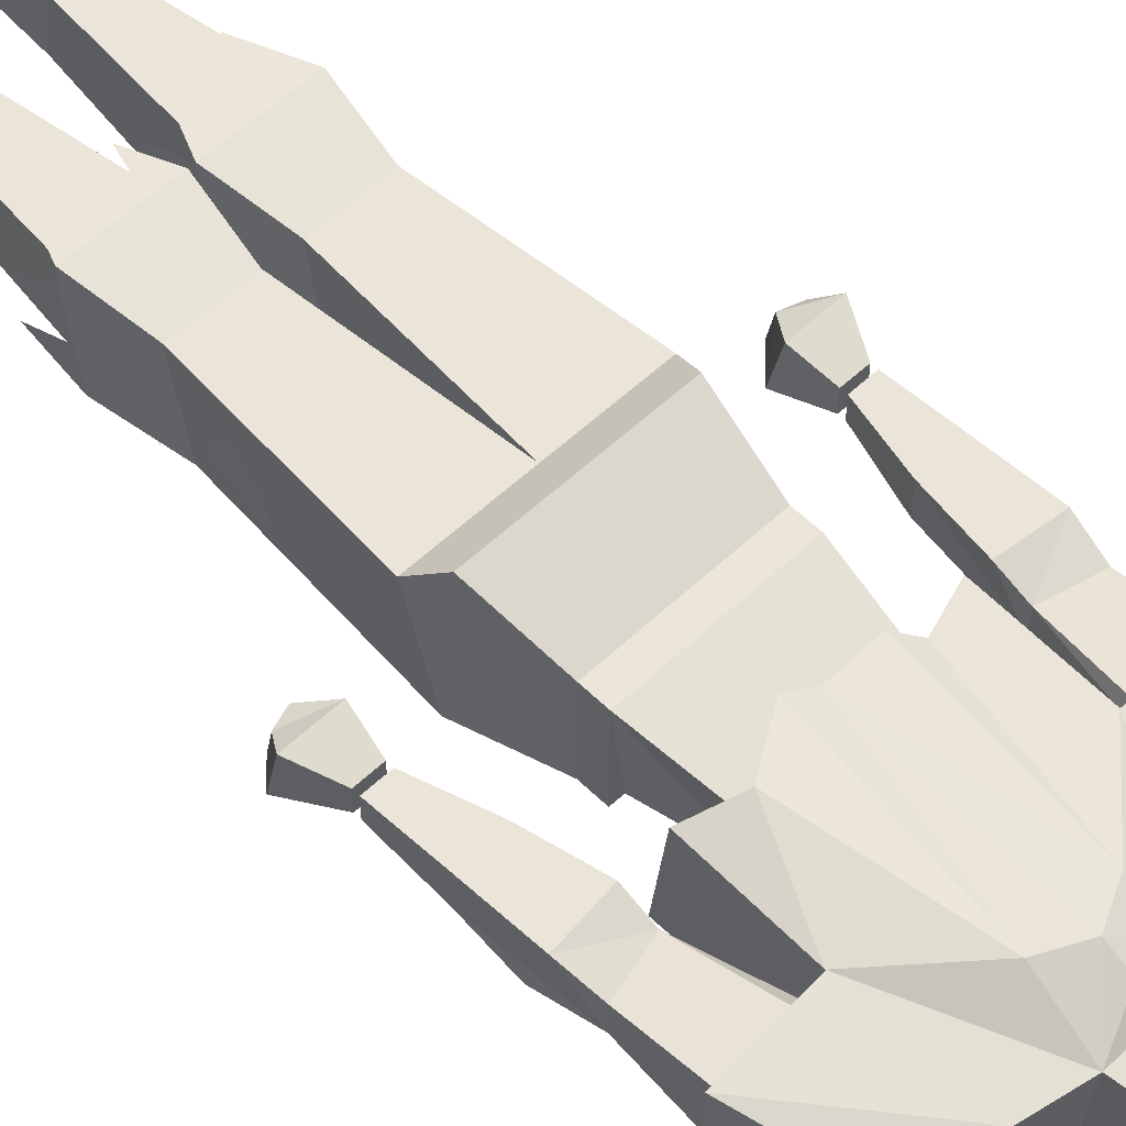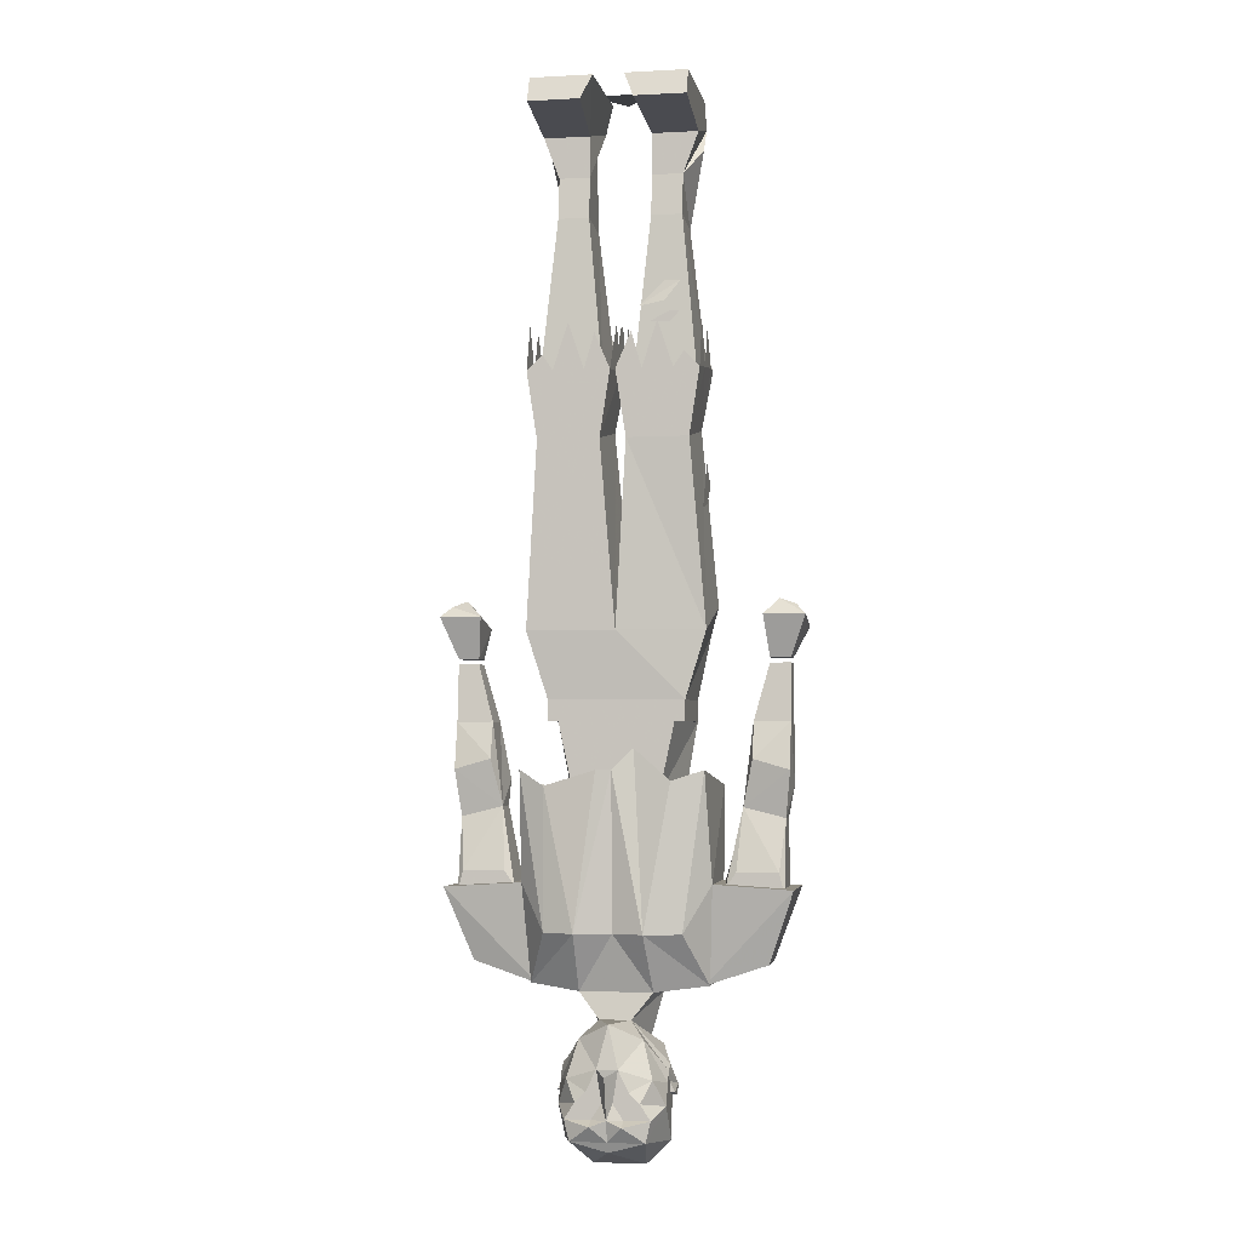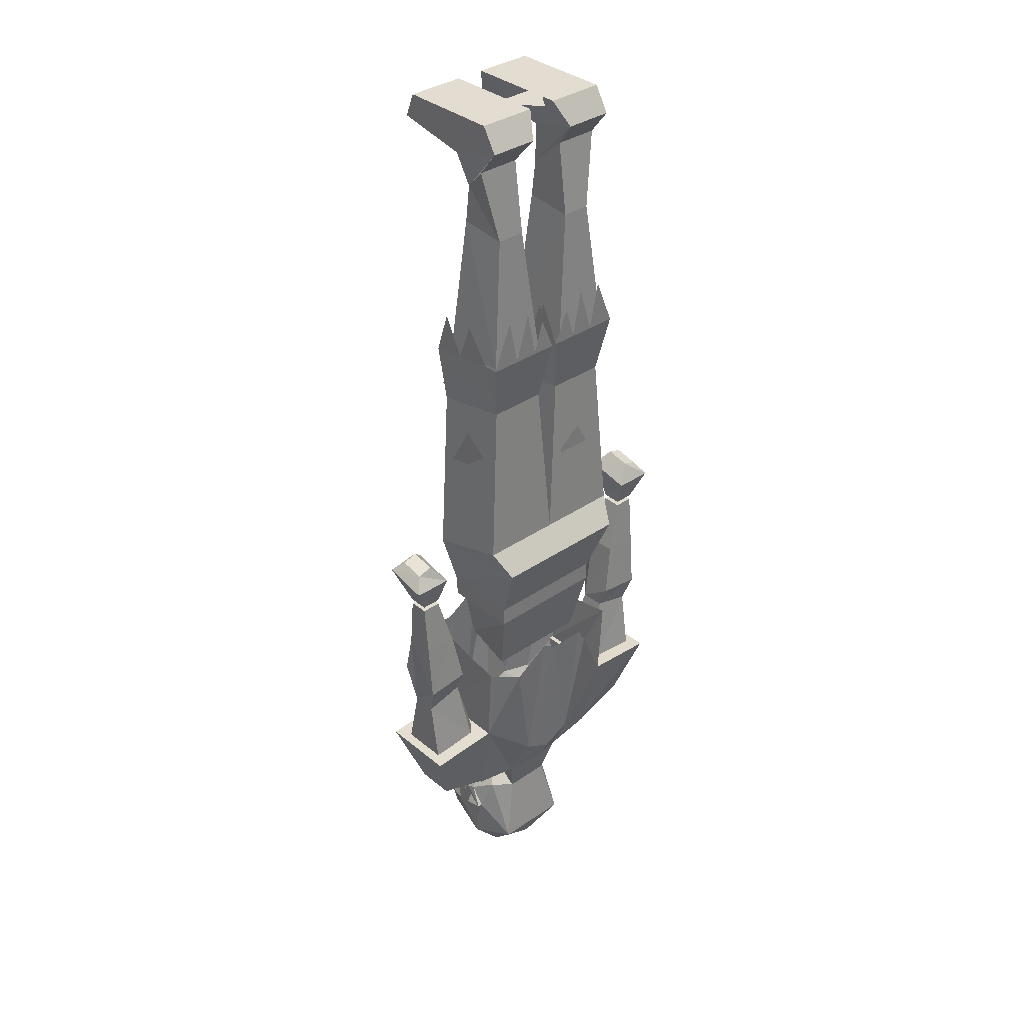
<metadata>
{"format":"obj","ext":"obj","renderer":"f3d","projection":"perspective","resolution":1024,"background":"white","views":[{"elev":56.3,"azim":-44.4,"up":"+Z"},{"elev":-3.2,"azim":-169.6,"up":"+Y"},{"elev":35.2,"azim":-42.5,"up":"+Y"}]}
</metadata>
<code>
v 0.03125 -1.469 -0.1328
v 0.04688 -1.477 -0.1328
v 0.007812 -1.477 -0.1328
v 0.03125 -1.461 -0.1328
v 0.0625 -1.445 -0.1172
v 0.07812 -1.484 -0.09375
v 0.0625 -1.5 -0.1328
v 0.02344 -1.5 -0.1328
v 0.02344 -1.484 -0.1328
v 0 -1.5 -0.1406
v 0 -1.469 -0.1484
v 0 -1.438 -0.1562
v 0.01562 -1.43 -0.1328
v 0.04688 -1.391 -0.1016
v 0.07812 -1.453 -0.07812
v 0.07812 -1.469 -0.0625
v 0.07812 -1.539 -0.04688
v 0.05469 -1.531 -0.1328
v 0.02344 -1.508 -0.1484
v 0 -1.531 -0.1328
v -0.02344 -1.508 -0.1484
v -0.02344 -1.5 -0.1328
v -0.007812 -1.477 -0.1328
v -0.01562 -1.43 -0.1328
v -0.03125 -1.461 -0.1328
v -0.0625 -1.445 -0.1172
v -0.04688 -1.391 -0.1016
v 0 -1.367 -0.125
v 0.02344 -1.367 -0.07031
v 0.07812 -1.438 -0.07031
v 0.07812 -1.453 -0.0625
v 0.08594 -1.469 -0.0625
v 0.07812 -1.477 -0.03906
v 0.0625 -1.508 0.03125
v 0.03906 -1.578 -0.03125
v 0 -1.547 -0.125
v -0.04688 -1.477 -0.1328
v -0.03125 -1.469 -0.1328
v -0.07812 -1.484 -0.09375
v -0.07812 -1.453 -0.07812
v -0.07812 -1.438 -0.07031
v -0.02344 -1.367 -0.07031
v -0.05469 -1.328 -0.0625
v 0.05469 -1.328 -0.0625
v 0.05469 -1.336 0.03125
v 0.03906 -1.398 0.01562
v 0.0625 -1.406 -0.01562
v 0.07812 -1.43 -0.05469
v 0.08594 -1.461 -0.03125
v 0.08594 -1.477 -0.03906
v 0.07812 -1.461 -0.03125
v -0.03906 -1.398 0.01562
v -0.0625 -1.508 0.03125
v 0 -1.547 0.01562
v -0.03906 -1.578 -0.03125
v -0.05469 -1.531 -0.1328
v -0.0625 -1.5 -0.1328
v -0.02344 -1.484 -0.1328
v -0.07812 -1.453 -0.0625
v -0.08594 -1.461 -0.03125
v -0.07812 -1.43 -0.05469
v -0.0625 -1.406 -0.01562
v -0.05469 -1.336 0.03125
v -0.1328 -1.32 0.03125
v -0.1328 -1.32 -0.03125
v -0.04688 -1.242 -0.1094
v 0 -1.242 -0.09375
v 0.05469 -1.242 -0.1094
v 0.1328 -1.32 -0.03125
v 0.1328 -1.32 0.03125
v 0.1406 -1.172 0.0625
v 0.04688 -1.258 0.07031
v 0 -1.281 0.07031
v 0 -1.312 0.05469
v -0.07812 -1.461 -0.03125
v -0.08594 -1.477 -0.03906
v -0.07812 -1.477 -0.03906
v -0.08594 -1.469 -0.0625
v -0.07812 -1.469 -0.0625
v -0.07812 -1.539 -0.04688
v -0.1406 -1.172 0.0625
v -0.1406 -1.172 -0.0625
v -0.1016 -1.242 -0.09375
v -0.08594 -1.023 -0.1016
v -0.03125 -0.9766 -0.09375
v 0 -1.008 -0.1016
v 0.02344 -1.008 -0.1016
v 0.1016 -1.031 -0.09375
v 0.1016 -1.242 -0.09375
v 0.1406 -1.172 -0.0625
v 0.1406 -1.031 0.07031
v 0.07812 -1.055 0.08594
v 0.0625 -1.031 0.08594
v 0 -1.031 0.08594
v -0.04688 -1.258 0.07031
v 0.08594 -1.047 0.03906
v 0.0625 -1.047 -0.0625
v 0.08594 -0.9375 -0.0625
v 0.1016 -0.9375 0.0625
v -0.08594 -1.047 0.03906
v -0.1016 -0.9375 0.0625
v -0.0625 -1.047 -0.0625
v -0.08594 -0.9375 -0.0625
v 0.1406 -1.008 -0.07812
v 0.1484 -1.055 -0.01562
v -0.1328 -1.008 -0.08594
v -0.1406 -1.031 0.07031
v -0.08594 -1.055 0.08594
v -0.02344 -1.016 0.08594
v -0.1953 -0.9922 -0.03125
v -0.1953 -0.9375 -0.01562
v -0.1797 -1.062 -0.01562
v -0.25 -1.008 -0.03125
v -0.25 -0.9375 -0.01562
v -0.25 -0.8516 -0.007812
v -0.2188 -0.8516 -0.007812
v -0.1953 -0.9375 0.03125
v -0.1797 -1.023 0.03906
v -0.1797 -1.062 0.02344
v -0.1562 -1.18 -0.03906
v -0.1719 -1.156 -0.03906
v -0.2344 -1.156 -0.03906
v -0.2422 -1.078 -0.01562
v -0.25 -1.031 0.03906
v -0.25 -0.9375 0.03125
v -0.25 -0.8516 0.02344
v -0.2188 -0.8516 0.02344
v -0.2422 -1.078 0.02344
v -0.1641 -1.172 0.03906
v -0.1484 -1.172 0.02344
v -0.2422 -1.188 0.02344
v -0.2422 -1.18 0.03906
v 0.1641 -1.172 0.03906
v 0.2422 -1.18 0.03906
v 0.2422 -1.078 0.02344
v 0.1797 -1.062 0.02344
v 0.1562 -1.18 0.02344
v 0.1562 -1.18 -0.03906
v 0.1797 -1.062 -0.01562
v 0.1719 -1.156 -0.03906
v 0.2422 -1.188 -0.03906
v 0.2344 -1.156 -0.03906
v 0.2422 -1.078 -0.01562
v 0.2422 -1.188 0.02344
v 0.1797 -1.023 0.03906
v 0.1953 -0.9375 0.03125
v 0.1953 -0.9375 -0.01562
v 0.1953 -0.9922 -0.03125
v 0.25 -1.008 -0.03125
v 0.25 -0.9375 -0.01562
v 0.25 -1.031 0.03906
v 0.25 -0.9375 0.03125
v 0.25 -0.8516 -0.007812
v 0.25 -0.8516 0.02344
v 0.2188 -0.8516 0.02344
v 0.2188 -0.8516 -0.007812
v -0.2422 -1.188 -0.03906
v -0.125 -1.32 -0.03125
v -0.125 -1.32 0.03125
v -0.2188 -1.289 0.03125
v -0.2188 -1.289 -0.03125
v -0.2578 -1.18 -0.0625
v -0.1328 -1.172 -0.0625
v -0.1328 -1.172 0.0625
v -0.2578 -1.18 0.0625
v 0.2188 -1.289 0.03125
v 0.125 -1.32 0.03125
v 0.125 -1.32 -0.03125
v 0.2188 -1.289 -0.03125
v 0.2578 -1.18 0.0625
v 0.1328 -1.172 0.0625
v 0.1328 -1.172 -0.0625
v 0.2578 -1.18 -0.0625
v 0.25 -0.8438 0.02344
v 0.2734 -0.7969 0.03906
v 0.2109 -0.7969 0.03906
v 0.2188 -0.8438 0.02344
v 0.2188 -0.8438 -0.007812
v 0.25 -0.8438 -0.007812
v 0.2734 -0.7812 -0.03125
v 0.2578 -0.7656 -0.01562
v 0.2578 -0.7734 0.02344
v 0.2344 -0.7656 0.02344
v 0.2109 -0.7812 -0.03125
v 0.2344 -0.7578 -0.01562
v -0.25 -0.8438 -0.007812
v -0.2188 -0.8438 -0.007812
v -0.2188 -0.8438 0.02344
v -0.25 -0.8438 0.02344
v -0.2734 -0.7969 0.03906
v -0.2734 -0.7812 -0.03125
v -0.2109 -0.7812 -0.03125
v -0.2109 -0.7969 0.03906
v -0.2344 -0.7656 0.02344
v -0.2578 -0.7734 0.02344
v -0.2578 -0.7656 -0.01562
v -0.2344 -0.7578 -0.01562
v 0.1016 -0.9375 -0.0625
v 0.1016 -0.9062 0.0625
v -0.1016 -0.9375 -0.0625
v -0.1016 -0.9062 -0.0625
v 0.1016 -0.9062 -0.0625
v 0.1172 -0.8047 0.1016
v -0.1016 -0.9062 0.0625
v -0.1172 -0.8047 0.1016
v -0.1328 -0.8047 -0.0625
v 0 -0.8047 -0.07031
v 0.1328 -0.8047 -0.07031
v 0.1328 -0.7656 0.07031
v 0 -0.7656 0.07031
v -0.1328 -0.7656 0.07031
v -0.1094 -0.5 0.05469
v -0.1094 -0.5234 -0.07031
v -0.01562 -0.5234 -0.07031
v 0.02344 -0.5 0.05469
v 0.02344 -0.5234 -0.07031
v 0.1172 -0.5234 -0.07031
v 0.1172 -0.5 0.05469
v -0.01562 -0.5 0.05469
v 0 -0.4141 0.01562
v 0 -0.4062 0.07031
v -0.03906 -0.4062 0.07031
v -0.07812 -0.4062 0.07031
v -0.125 -0.4062 0.07031
v -0.125 -0.4062 0.04688
v -0.125 -0.4141 -0.01562
v -0.125 -0.4219 -0.07031
v -0.08594 -0.4219 -0.07031
v -0.03906 -0.4219 -0.07031
v 0 -0.4219 -0.07031
v 0 -0.3438 -0.01562
v 0.007812 -0.4219 -0.07031
v 0.03125 -0.3672 -0.07031
v 0.04688 -0.4219 -0.07031
v 0.007812 -0.4141 0.01562
v 0.007812 -0.3438 -0.01562
v 0.07031 -0.3516 -0.07031
v 0.09375 -0.4219 -0.07031
v 0.1094 -0.3984 -0.07031
v 0.1328 -0.4219 -0.07031
v 0.1328 -0.4141 -0.01562
v 0.1328 -0.4062 0.04688
v 0.1328 -0.4062 0.07031
v 0.08594 -0.4062 0.07031
v 0.04688 -0.4062 0.07031
v 0.007812 -0.4062 0.07031
v 0.1328 -0.3516 -0.04688
v 0.1328 -0.3516 0.007812
v 0.1016 -0.3281 0.07031
v 0.0625 -0.3281 0.07031
v 0.03125 -0.3516 0.07031
v 0.007812 -0.3438 0.03906
v 0.1172 -0.4062 0.0625
v 0.09375 -0.1953 0.04688
v 0.04688 -0.1953 0.04688
v 0.02344 -0.4062 0.0625
v 0.02344 -0.4219 -0.04688
v 0.04688 -0.1875 -0.03125
v 0.09375 -0.1875 -0.03125
v 0.1172 -0.4219 -0.04688
v 0.09375 -0.125 -0.02344
v 0.1172 -0.07812 0.03125
v 0.04688 -0.07812 0.03125
v 0.04688 -0.125 -0.02344
v -0.04688 -0.1953 0.04688
v -0.09375 -0.1953 0.04688
v -0.1172 -0.4062 0.0625
v -0.02344 -0.4062 0.0625
v -0.02344 -0.4219 -0.04688
v -0.04688 -0.1875 -0.03125
v -0.04688 -0.125 -0.02344
v -0.04688 -0.07812 0.03125
v -0.1172 -0.07812 0.03125
v -0.09375 -0.125 -0.02344
v -0.09375 -0.1875 -0.03125
v -0.1172 -0.4219 -0.04688
v -0.1172 -0.0625 -0.02344
v -0.04688 -0.0625 -0.02344
v -0.03906 -0.03906 0.0625
v -0.1172 -0.03906 0.0625
v -0.1172 0 0.03906
v -0.1172 0 -0.125
v -0.1172 -0.03906 -0.1406
v -0.03906 -0.03906 -0.1406
v -0.02344 0 -0.125
v -0.02344 0 0.03906
v 0.04688 -0.7031 0.0625
v 0.1094 -0.6641 0.0625
v 0.07031 -0.5938 0.0625
v 0.03125 -0.625 0.0625
v 0.03906 -0.6875 -0.07031
v 0.04688 -0.6328 -0.07031
v 0.08594 -0.6016 -0.07031
v 0.07031 -0.6562 -0.07031
v 0.1172 -0.6484 -0.03125
v 0.1172 -0.6484 0.007812
v 0.1172 -0.6875 0.04688
v 0.1172 -0.6797 0.007812
v 0.1172 -0.6953 -0.03125
v 0.1172 -0.6953 0
v 0.1172 -0.7109 0.03125
v 0.1172 -0.7109 0
v -0.07812 -0.6016 0.05469
v -0.03125 -0.6094 0.05469
v -0.0625 -0.5703 0.05469
v -0.1094 -0.5703 0.05469
v -0.125 -0.5859 0.03906
v -0.125 -0.5547 0
v -0.125 -0.625 -0.03906
v -0.125 -0.6172 0
v -0.09375 -0.2891 -0.04688
v -0.07031 -0.2891 -0.04688
v -0.03125 -0.3281 -0.05469
v -0.07031 -0.3203 -0.05469
v -0.09375 -0.3359 -0.05469
v -0.07812 -0.3359 -0.05469
v -0.04688 -0.3516 -0.05469
v -0.07812 -0.3516 -0.05469
v -0.05469 -0.4297 -0.07031
v -0.03906 -0.4766 -0.07031
v -0.1172 -0.4922 -0.07031
v -0.09375 -0.4609 -0.07031
v 0.02344 -0.4531 -0.07031
v 0.0625 -0.4219 -0.07031
v 0.1016 -0.4922 -0.07031
v 0.0625 -0.4844 -0.07031
v -0.02344 -0.3672 -0.07031
v -0.0625 -0.3516 -0.07031
v -0.1016 -0.3984 -0.07031
v -0.125 -0.3516 -0.04688
v -0.125 -0.3516 0.007812
v -0.09375 -0.3281 0.07031
v -0.05469 -0.3281 0.07031
v -0.02344 -0.3516 0.07031
v 0 -0.3438 0.03906
v 0.04688 0 -0.01562
v -0.04688 0 -0.01562
v 0 0 0.04688
v 0.02344 0 0.03906
v 0.1172 0 0.03906
v 0.1172 0 -0.125
v 0.02344 0 -0.125
v 0.04688 -0.0625 -0.02344
v 0.03906 -0.03906 0.0625
v 0.1172 -0.03906 0.0625
v 0.1172 -0.0625 -0.02344
v 0.1172 -0.03906 -0.1406
v 0.03906 -0.03906 -0.1406
f 1 2 3
f 1 3 4
f 1 4 2
f 2 4 5
f 2 5 6
f 2 6 7
f 2 7 8
f 2 8 9
f 2 9 3
f 3 9 8
f 3 8 10
f 3 10 11
f 3 11 12
f 3 12 13
f 3 13 4
f 4 13 5
f 5 13 14
f 5 14 15
f 5 15 6
f 6 15 16
f 6 16 17
f 6 17 18
f 6 18 7
f 7 18 19
f 7 19 8
f 8 19 10
f 10 19 20
f 10 20 21
f 10 21 22
f 10 22 23
f 10 23 11
f 11 23 12
f 12 23 24
f 24 23 25
f 24 25 26
f 24 26 27
f 24 27 28
f 24 28 13
f 13 28 14
f 14 28 29
f 14 29 30
f 14 30 15
f 15 30 31
f 15 31 16
f 16 31 32
f 16 32 33
f 16 33 17
f 17 33 34
f 17 34 35
f 17 35 18
f 18 35 36
f 18 36 20
f 18 20 19
f 23 37 38
f 23 38 25
f 25 38 37
f 25 37 26
f 26 37 39
f 26 39 40
f 26 40 27
f 27 40 41
f 27 41 42
f 27 42 28
f 28 42 29
f 29 42 43
f 29 43 44
f 29 44 45
f 29 45 46
f 29 46 47
f 29 47 48
f 29 48 30
f 30 48 49
f 30 49 31
f 31 49 32
f 32 49 50
f 32 50 33
f 33 50 51
f 33 51 34
f 34 51 47
f 34 47 46
f 34 46 52
f 34 52 53
f 34 53 54
f 34 54 35
f 35 54 55
f 35 55 36
f 36 55 56
f 36 56 20
f 20 56 21
f 21 56 57
f 21 57 22
f 22 57 37
f 22 37 58
f 22 58 23
f 23 58 37
f 57 56 39
f 57 39 37
f 40 59 41
f 41 59 60
f 41 60 61
f 41 61 42
f 42 61 62
f 42 62 52
f 42 52 63
f 42 63 43
f 43 63 64
f 43 64 65
f 43 65 66
f 43 66 67
f 43 67 44
f 44 67 68
f 44 68 69
f 44 69 45
f 45 69 70
f 45 70 71
f 45 71 72
f 45 72 73
f 45 73 74
f 45 74 63
f 45 63 46
f 46 63 52
f 48 47 51
f 48 51 49
f 49 51 50
f 75 62 61
f 75 61 60
f 75 60 76
f 75 76 77
f 75 77 53
f 75 53 62
f 62 53 52
f 76 60 78
f 76 78 77
f 77 78 79
f 77 79 80
f 77 80 53
f 53 80 55
f 53 55 54
f 59 78 60
f 78 59 79
f 79 59 40
f 79 40 39
f 79 39 80
f 80 39 56
f 80 56 55
f 65 64 81
f 65 81 82
f 65 82 83
f 65 83 66
f 66 83 84
f 66 84 85
f 66 85 86
f 66 86 67
f 67 86 68
f 68 86 87
f 68 87 88
f 68 88 89
f 68 89 69
f 69 89 90
f 69 90 70
f 70 90 71
f 71 90 91
f 71 91 92
f 71 92 72
f 72 92 93
f 72 93 94
f 72 94 73
f 73 94 95
f 73 95 63
f 73 63 74
f 96 97 98
f 96 98 99
f 96 99 100
f 100 99 101
f 100 101 102
f 102 101 103
f 102 103 97
f 97 103 98
f 88 104 89
f 89 104 90
f 90 104 105
f 90 105 91
f 83 106 84
f 106 83 82
f 106 82 107
f 107 82 81
f 107 81 108
f 108 81 95
f 108 95 109
f 109 95 94
f 63 81 64
f 81 63 95
f 110 111 112
f 110 112 113
f 110 113 114
f 110 114 111
f 111 114 115
f 111 115 116
f 111 116 117
f 111 117 112
f 112 117 118
f 112 118 119
f 112 119 120
f 112 120 121
f 112 121 122
f 112 122 123
f 112 123 113
f 113 123 114
f 114 123 124
f 114 124 125
f 114 125 126
f 114 126 115
f 115 126 127
f 115 127 116
f 116 127 117
f 117 127 125
f 117 125 124
f 117 124 118
f 118 124 119
f 119 124 128
f 119 128 129
f 119 129 130
f 119 130 120
f 128 124 123
f 128 123 131
f 128 131 132
f 128 132 129
f 133 134 135
f 133 135 136
f 133 136 137
f 137 136 138
f 138 136 139
f 138 139 140
f 138 140 141
f 141 140 142
f 141 142 143
f 141 143 144
f 144 143 135
f 144 135 134
f 139 143 142
f 139 142 140
f 139 145 146
f 139 146 147
f 139 147 148
f 139 148 149
f 139 149 143
f 143 149 150
f 143 150 151
f 143 151 135
f 135 151 136
f 136 151 145
f 136 145 139
f 148 147 150
f 148 150 149
f 151 152 146
f 151 146 145
f 150 152 151
f 152 150 153
f 152 153 154
f 152 154 146
f 146 154 155
f 146 155 147
f 147 155 156
f 147 156 150
f 150 156 153
f 153 156 155
f 153 155 154
f 157 122 121
f 157 121 120
f 157 131 123
f 157 123 122
f 158 159 160
f 158 160 161
f 158 161 162
f 158 162 163
f 158 163 159
f 159 163 164
f 159 164 165
f 159 165 160
f 160 165 161
f 161 165 162
f 162 165 164
f 162 164 163
f 166 167 168
f 166 168 169
f 166 169 170
f 166 170 167
f 167 170 171
f 167 171 172
f 167 172 168
f 168 172 173
f 168 173 169
f 169 173 170
f 170 173 171
f 171 173 172
f 174 175 176
f 174 176 177
f 174 177 178
f 174 178 179
f 174 179 180
f 174 180 175
f 175 180 181
f 175 181 182
f 175 182 183
f 175 183 176
f 176 183 184
f 176 184 178
f 176 178 177
f 180 179 178
f 180 178 184
f 180 184 181
f 181 184 185
f 181 185 182
f 182 185 183
f 183 185 184
f 186 187 188
f 186 188 189
f 186 189 190
f 186 190 191
f 186 191 192
f 186 192 187
f 187 192 188
f 188 192 193
f 188 193 190
f 188 190 189
f 193 194 195
f 193 195 190
f 190 195 191
f 191 195 196
f 191 196 197
f 191 197 192
f 192 197 193
f 193 197 194
f 194 197 196
f 194 196 195
f 125 127 126
f 198 199 99
f 198 99 101
f 198 101 200
f 198 200 201
f 198 201 202
f 198 202 199
f 199 202 203
f 199 203 204
f 199 204 99
f 99 204 101
f 101 204 200
f 200 204 201
f 201 204 205
f 201 205 206
f 201 206 207
f 201 207 202
f 202 207 208
f 202 208 203
f 203 208 209
f 203 209 210
f 203 210 205
f 203 205 204
f 210 211 205
f 205 211 206
f 206 211 212
f 206 212 213
f 206 213 214
f 206 214 207
f 207 214 210
f 207 210 215
f 207 215 216
f 207 216 217
f 207 217 208
f 208 217 209
f 209 217 218
f 209 218 215
f 209 215 210
f 210 219 212
f 210 212 211
f 214 219 210
f 219 214 220
f 219 220 221
f 219 221 222
f 219 222 223
f 219 223 212
f 212 223 224
f 212 224 225
f 212 225 226
f 212 226 213
f 213 226 227
f 213 227 228
f 213 228 229
f 213 229 214
f 214 229 230
f 214 230 220
f 220 230 231
f 232 233 234
f 232 234 216
f 232 216 235
f 232 235 236
f 234 237 238
f 234 238 217
f 234 217 216
f 238 239 240
f 238 240 217
f 217 240 241
f 217 241 218
f 218 241 242
f 218 242 243
f 218 243 244
f 218 244 245
f 218 245 215
f 215 245 246
f 215 246 235
f 215 235 216
f 240 247 241
f 241 248 242
f 243 249 244
f 244 250 245
f 245 251 246
f 246 252 235
f 253 254 255
f 253 255 256
f 256 255 257
f 257 255 258
f 257 258 259
f 257 259 260
f 260 259 253
f 253 259 254
f 254 259 261
f 254 261 262
f 254 262 263
f 254 263 255
f 255 263 264
f 255 264 258
f 258 264 261
f 258 261 259
f 265 266 267
f 265 267 268
f 265 268 269
f 265 269 270
f 265 270 271
f 265 271 272
f 265 272 266
f 266 272 273
f 266 273 274
f 266 274 275
f 266 275 267
f 267 275 276
f 276 275 269
f 269 275 270
f 270 275 274
f 270 274 271
f 271 274 277
f 271 277 278
f 271 278 279
f 271 279 272
f 272 279 280
f 272 280 273
f 273 280 274
f 274 280 277
f 277 280 281
f 277 281 282
f 277 282 283
f 277 283 278
f 278 283 284
f 278 284 285
f 278 285 286
f 278 286 279
f 279 286 281
f 279 281 280
f 287 288 289
f 287 289 290
f 291 292 293
f 291 293 294
f 295 296 297
f 295 297 298
f 299 300 301
f 299 301 302
f 303 304 305
f 303 305 306
f 307 308 309
f 307 309 310
f 311 312 313
f 311 313 314
f 315 316 317
f 315 317 318
f 319 320 321
f 319 321 322
f 323 324 325
f 323 325 326
f 229 327 230
f 228 328 229
f 227 329 228
f 226 330 227
f 225 331 226
f 223 332 224
f 222 333 223
f 221 334 222
f 220 335 221
f 336 337 338
f 339 340 341
f 339 341 342
f 339 342 343
f 339 343 344
f 339 344 340
f 340 344 345
f 340 345 346
f 340 346 341
f 341 346 347
f 341 347 348
f 341 348 342
f 342 348 343
f 343 348 347
f 343 347 346
f 343 346 264
f 343 264 344
f 344 264 263
f 344 263 345
f 345 263 262
f 345 262 261
f 345 261 346
f 346 261 264
f 281 286 285
f 281 285 282
f 282 285 284
f 282 284 283

</code>
